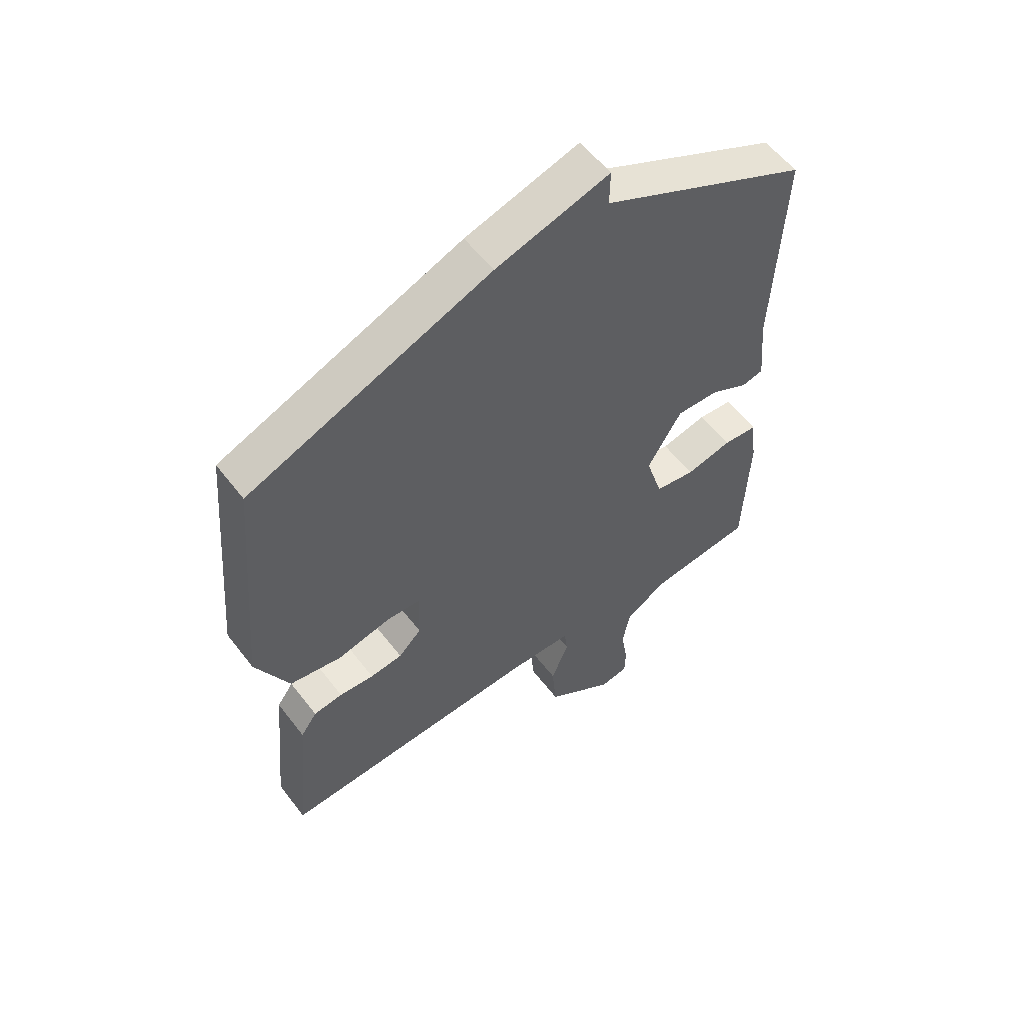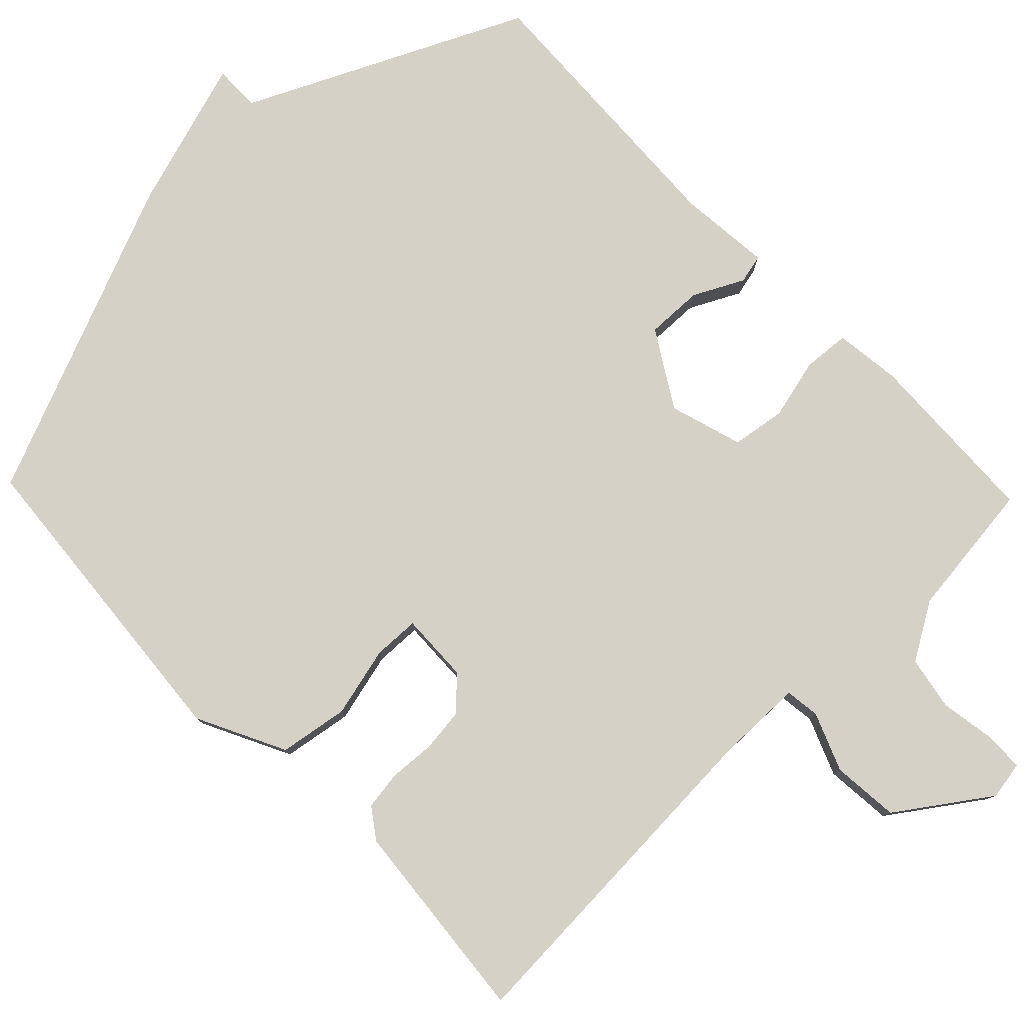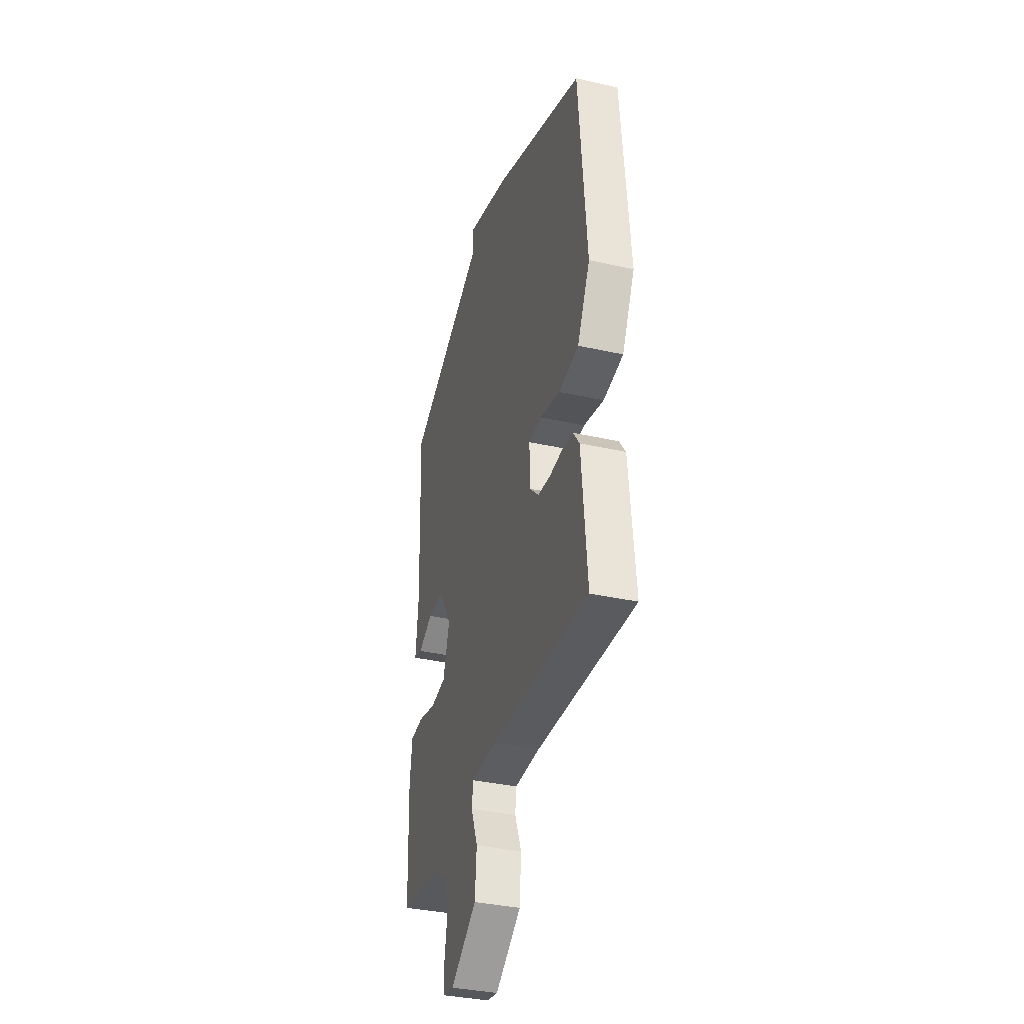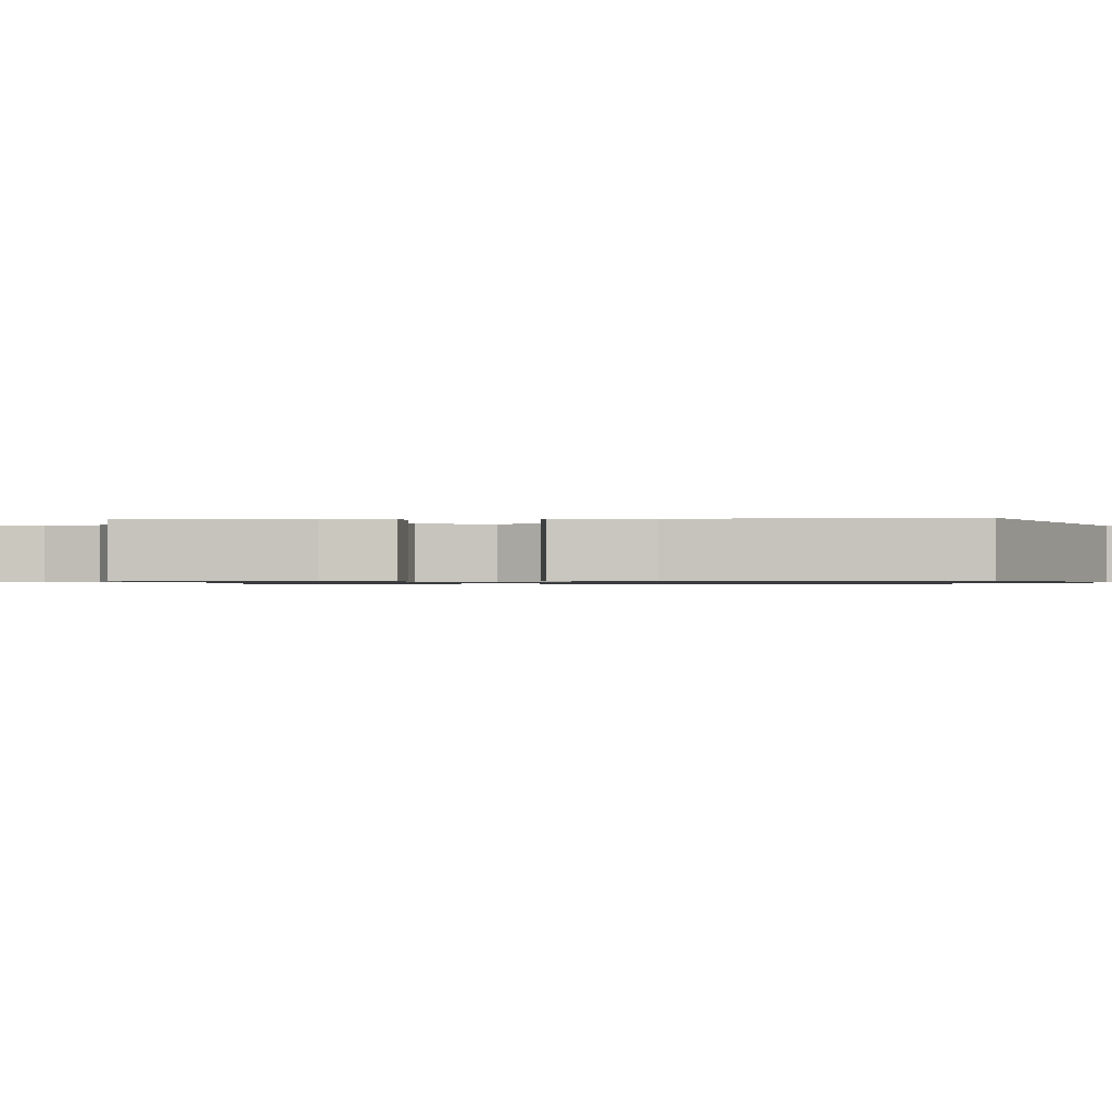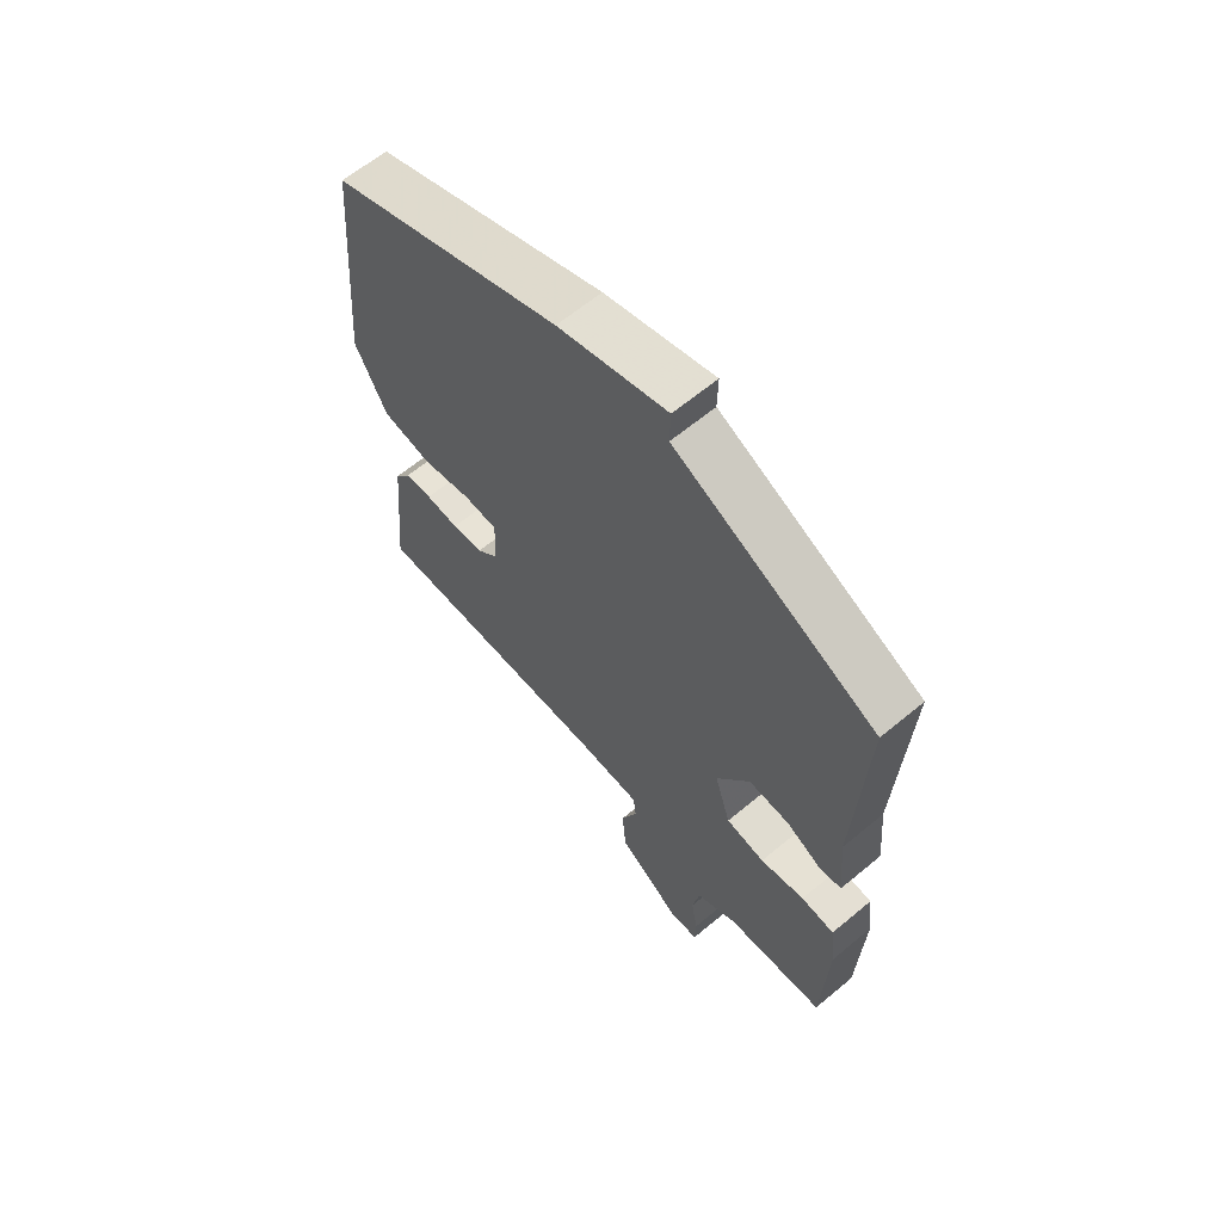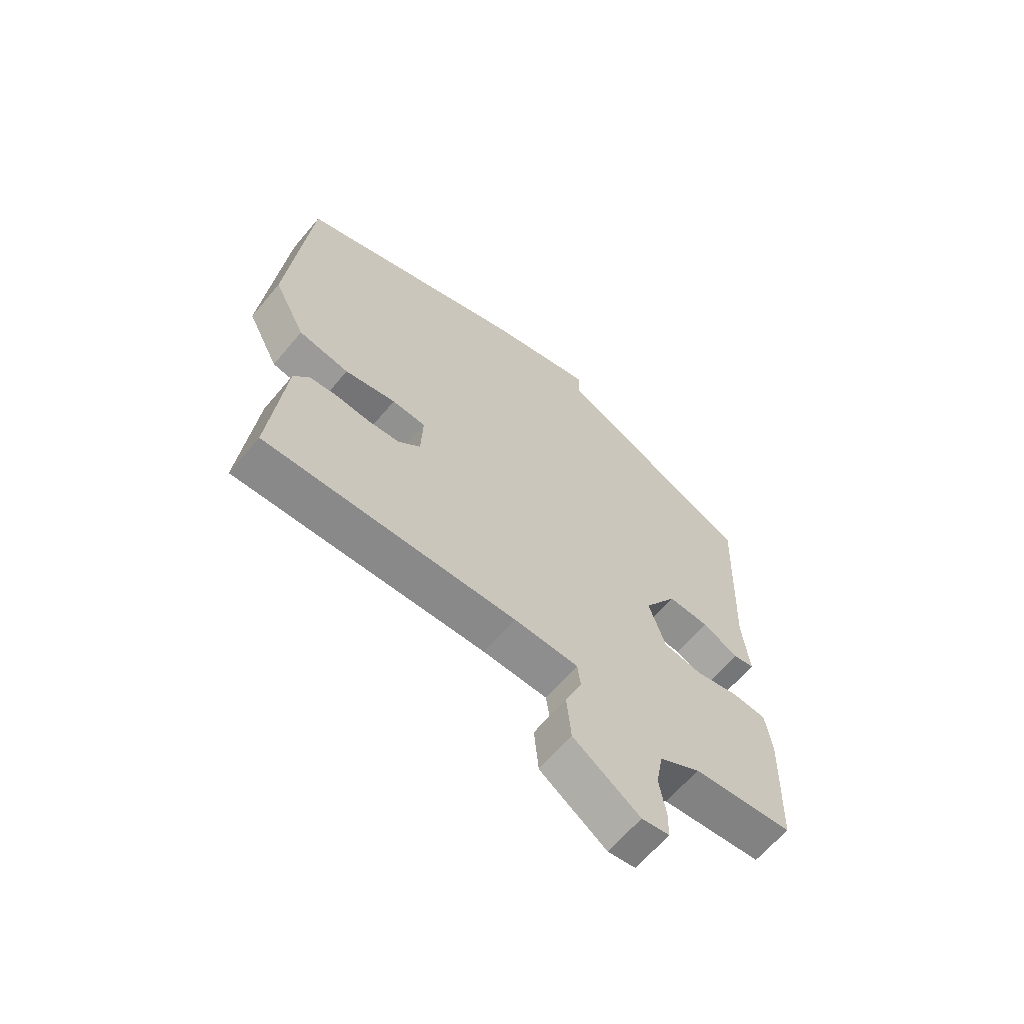
<metadata>
{"format":"obj","ext":"obj","renderer":"f3d","projection":"perspective","resolution":1024,"background":"white","views":[{"elev":56.6,"azim":143.0,"up":"+Z"},{"elev":79.5,"azim":136.0,"up":"+Y"},{"elev":-36.0,"azim":73.6,"up":"+Z"},{"elev":-0.8,"azim":-86.9,"up":"+Y"},{"elev":63.7,"azim":-130.0,"up":"+Z"},{"elev":-64.8,"azim":139.9,"up":"+Z"}]}
</metadata>
<code>
v 0.5 0.07 -0.5
v 0.038 0.07 -0.475
v -0.081 0.07 -0.476
v -0.087 0.07 -0.523
v -0.056 0.07 -0.601
v -0.064 0.07 -0.691
v -0.186 0.07 -0.776
v -0.237 0.07 -0.767
v -0.238 0.07 -0.713
v -0.226 0.07 -0.64
v -0.239 0.07 -0.568
v -0.315 0.07 -0.522
v -0.5 0.07 -0.5
v -0.509 0.07 -0.259
v -0.498 0.07 -0.17
v -0.436 0.07 -0.165
v -0.354 0.07 -0.185
v -0.282 0.07 -0.174
v -0.252 0.07 -0.076
v -0.313 0.07 0.025
v -0.389 0.07 0.023
v -0.456 0.07 -0.011
v -0.495 0.07 -0.002
v -0.483 0.07 0.123
v -0.5 0.07 0.5
v -0.129 0.07 0.676
v -0.13 0.07 0.738
v 0.071 0.07 0.676
v 0.5 0.07 0.5
v 0.537 0.07 0.071
v 0.478 0.07 -0.047
v 0.385 0.07 -0.062
v 0.291 0.07 -0.039
v 0.229 0.07 -0.041
v 0.232 0.07 -0.134
v 0.273 0.07 -0.175
v 0.331 0.07 -0.182
v 0.393 0.07 -0.178
v 0.445 0.07 -0.185
v 0.474 0.07 -0.226
v 0.5 0 -0.5
v 0.038 0 -0.475
v -0.081 0 -0.476
v -0.087 0 -0.523
v -0.056 0 -0.601
v -0.064 0 -0.691
v -0.186 0 -0.776
v -0.237 0 -0.767
v -0.238 0 -0.713
v -0.226 0 -0.64
v -0.239 0 -0.568
v -0.315 0 -0.522
v -0.5 0 -0.5
v -0.509 0 -0.259
v -0.498 0 -0.17
v -0.436 0 -0.165
v -0.354 0 -0.185
v -0.282 0 -0.174
v -0.252 0 -0.076
v -0.313 0 0.025
v -0.389 0 0.023
v -0.456 0 -0.011
v -0.495 0 -0.002
v -0.483 0 0.123
v -0.5 0 0.5
v -0.129 0 0.676
v -0.13 0 0.738
v 0.071 0 0.676
v 0.5 0 0.5
v 0.537 0 0.071
v 0.478 0 -0.047
v 0.385 0 -0.062
v 0.291 0 -0.039
v 0.229 0 -0.041
v 0.232 0 -0.134
v 0.273 0 -0.175
v 0.331 0 -0.182
v 0.393 0 -0.178
v 0.445 0 -0.185
v 0.474 0 -0.226
f 40 1 2
f 39 40 2
f 38 39 2
f 37 38 2
f 36 37 2 3
f 35 36 3
f 34 35 3
f 31 32 33
f 30 31 33
f 29 30 33
f 28 29 33
f 27 28 33
f 26 27 33
f 26 33 34
f 25 26 34
f 24 25 34
f 21 22 23 24
f 20 21 24
f 20 24 34
f 19 20 34
f 18 19 34 3
f 15 16 17
f 14 15 17
f 13 14 17
f 12 13 17
f 18 3 4
f 17 18 4
f 12 17 4
f 11 12 4
f 8 9 10
f 7 8 10
f 6 7 10
f 5 6 10
f 4 5 10
f 4 10 11
f 42 41 80
f 42 80 79
f 42 79 78
f 42 78 77
f 43 42 77 76
f 43 76 75
f 43 75 74
f 73 72 71
f 73 71 70
f 73 70 69
f 73 69 68
f 73 68 67
f 73 67 66
f 74 73 66
f 74 66 65
f 74 65 64
f 64 63 62 61
f 64 61 60
f 74 64 60
f 74 60 59
f 43 74 59 58
f 57 56 55
f 57 55 54
f 57 54 53
f 57 53 52
f 44 43 58
f 44 58 57
f 44 57 52
f 44 52 51
f 50 49 48
f 50 48 47
f 50 47 46
f 50 46 45
f 50 45 44
f 51 50 44
f 1 41 42 2
f 2 42 43 3
f 3 43 44 4
f 4 44 45 5
f 5 45 46 6
f 6 46 47 7
f 7 47 48 8
f 8 48 49 9
f 9 49 50 10
f 10 50 51 11
f 11 51 52 12
f 12 52 53 13
f 13 53 54 14
f 14 54 55 15
f 15 55 56 16
f 16 56 57 17
f 17 57 58 18
f 18 58 59 19
f 19 59 60 20
f 20 60 61 21
f 21 61 62 22
f 22 62 63 23
f 23 63 64 24
f 24 64 65 25
f 25 65 66 26
f 26 66 67 27
f 27 67 68 28
f 28 68 69 29
f 29 69 70 30
f 30 70 71 31
f 31 71 72 32
f 32 72 73 33
f 33 73 74 34
f 34 74 75 35
f 35 75 76 36
f 36 76 77 37
f 37 77 78 38
f 38 78 79 39
f 39 79 80 40
f 40 80 41 1

</code>
